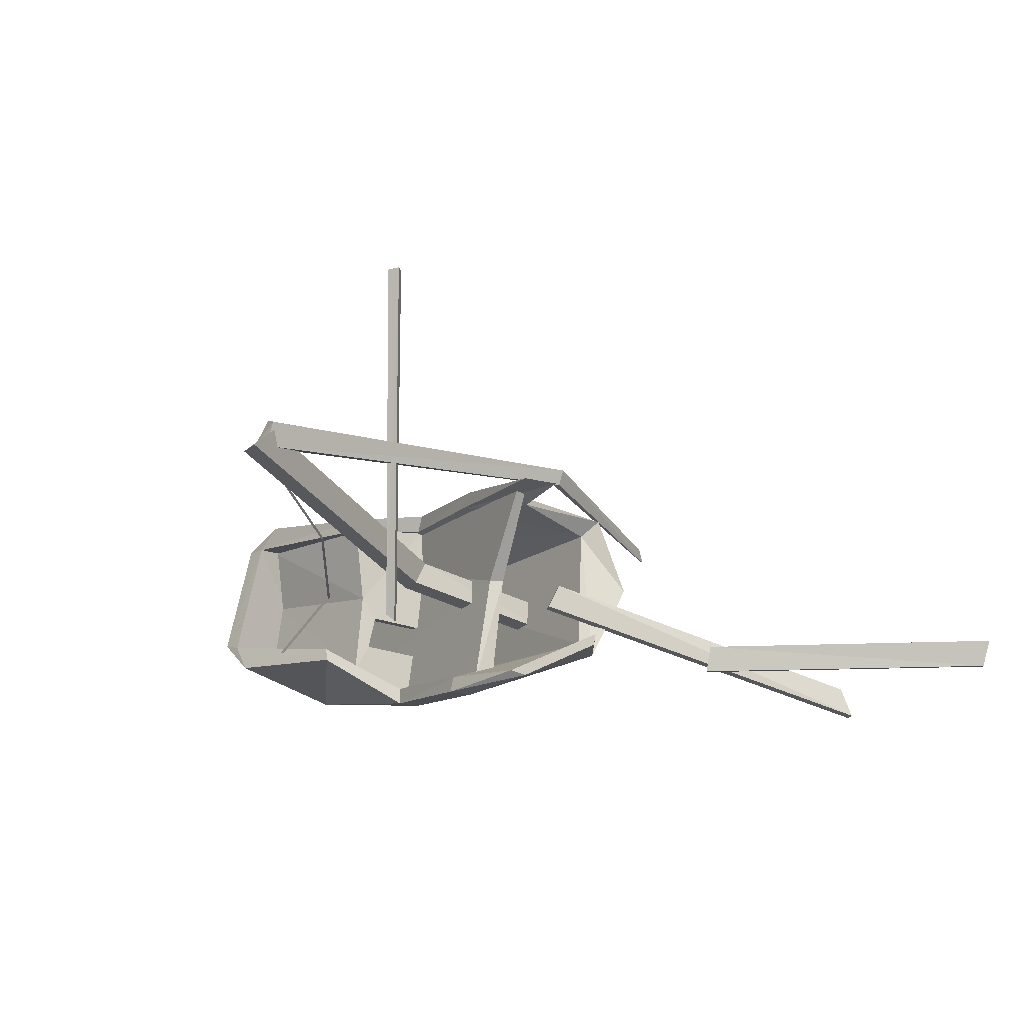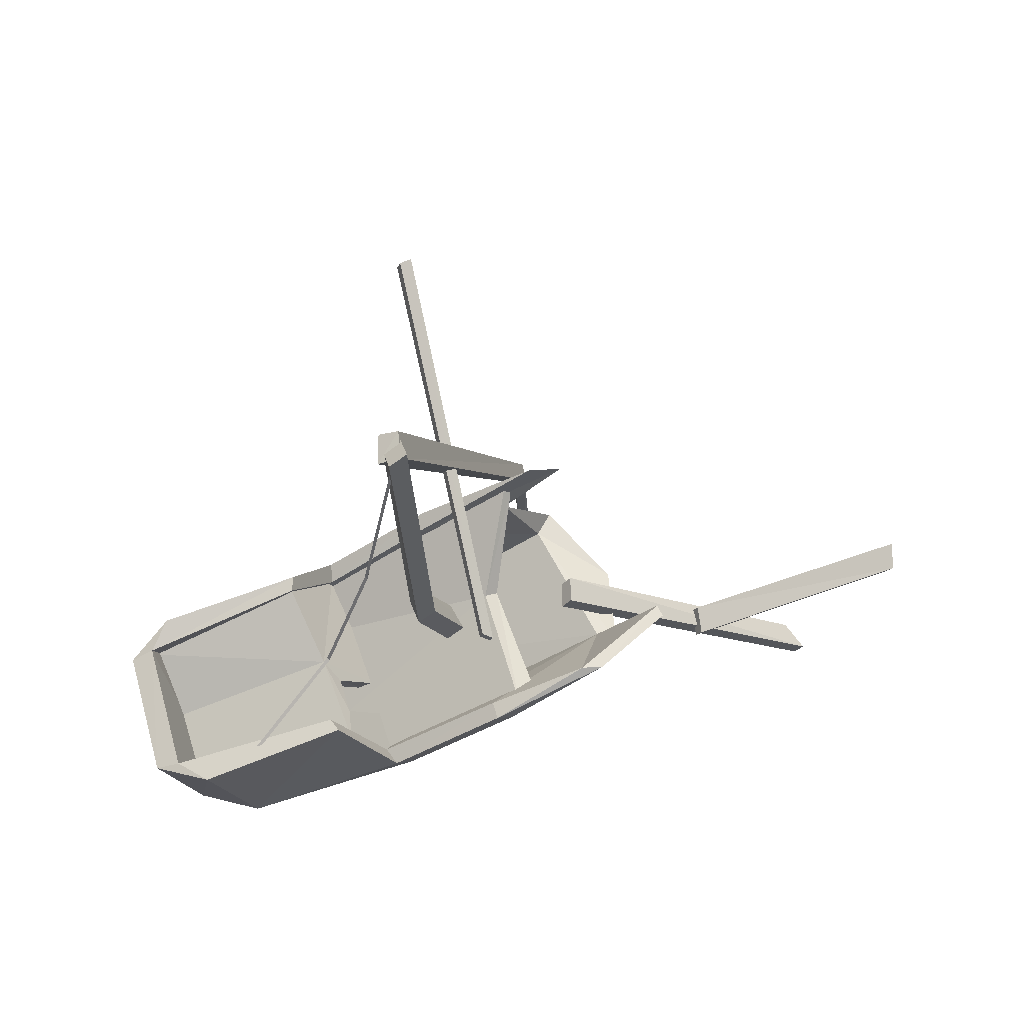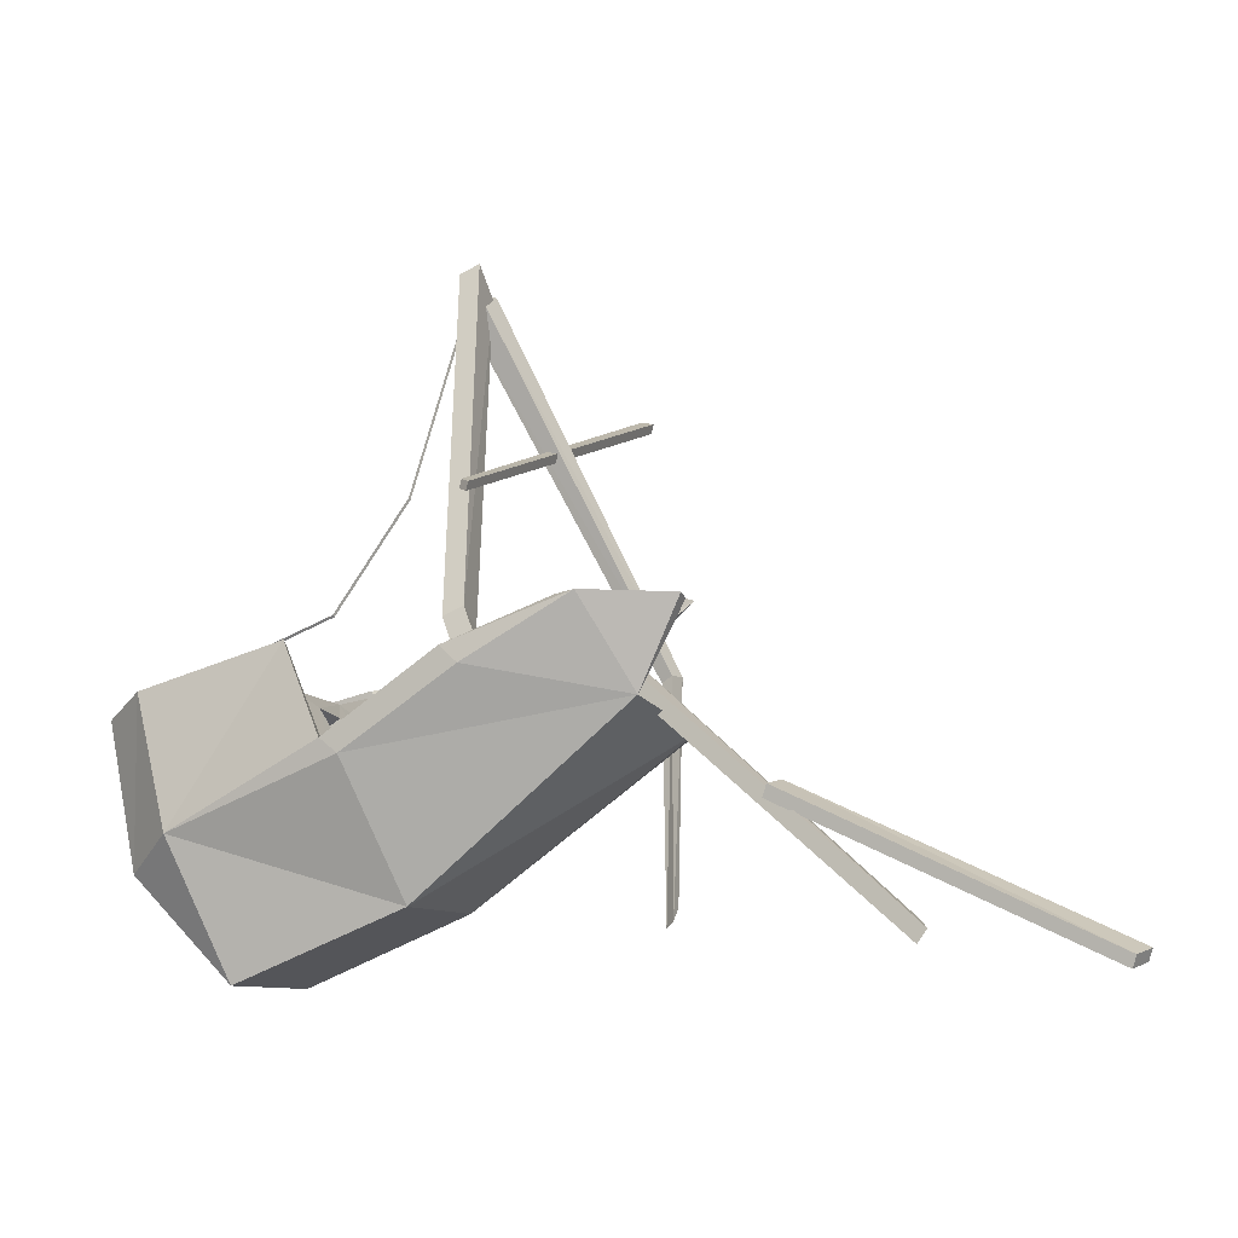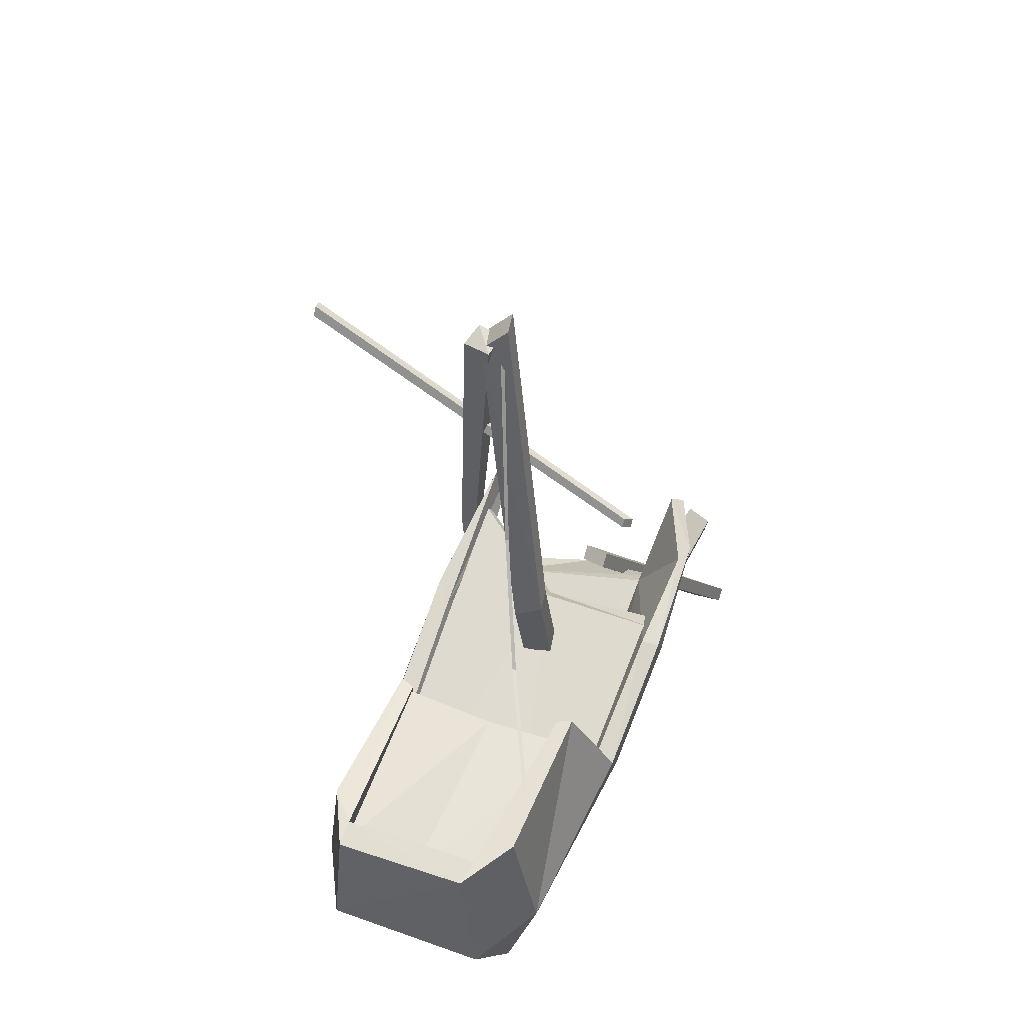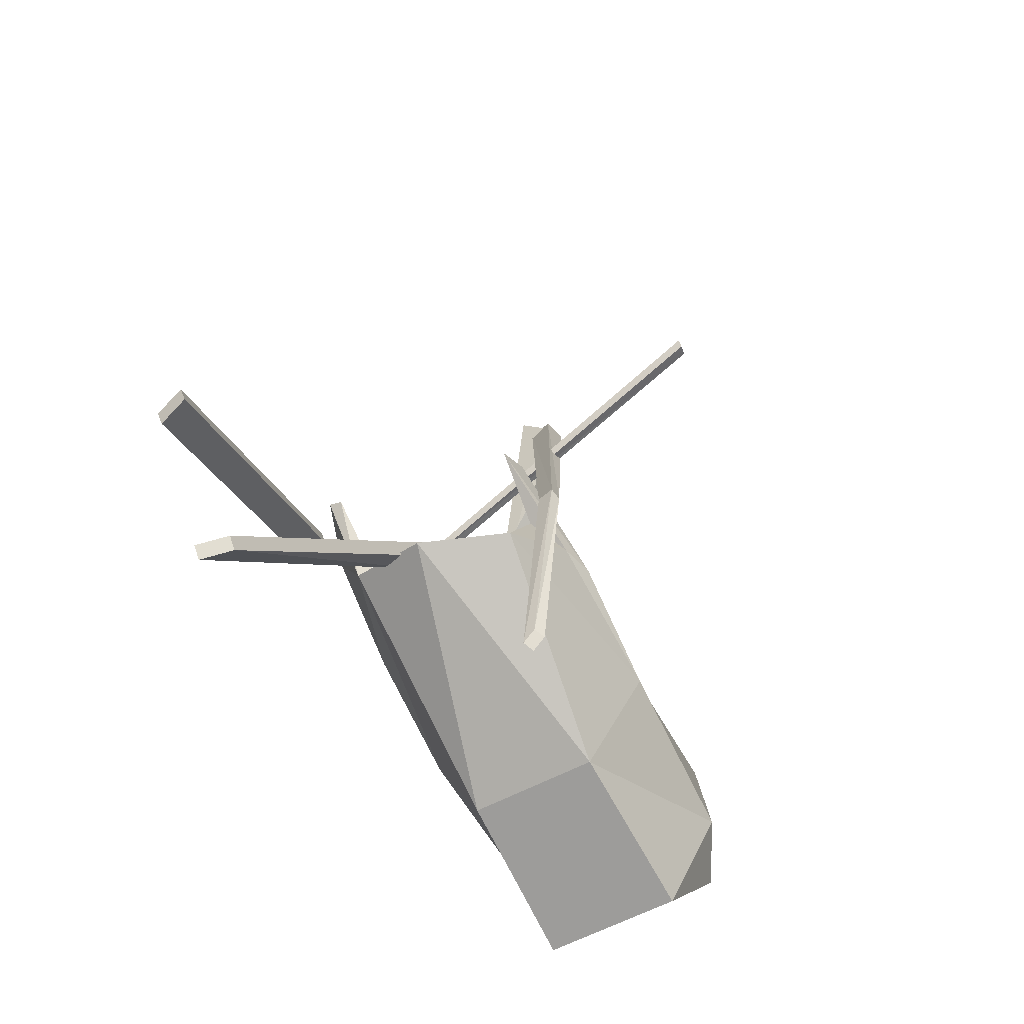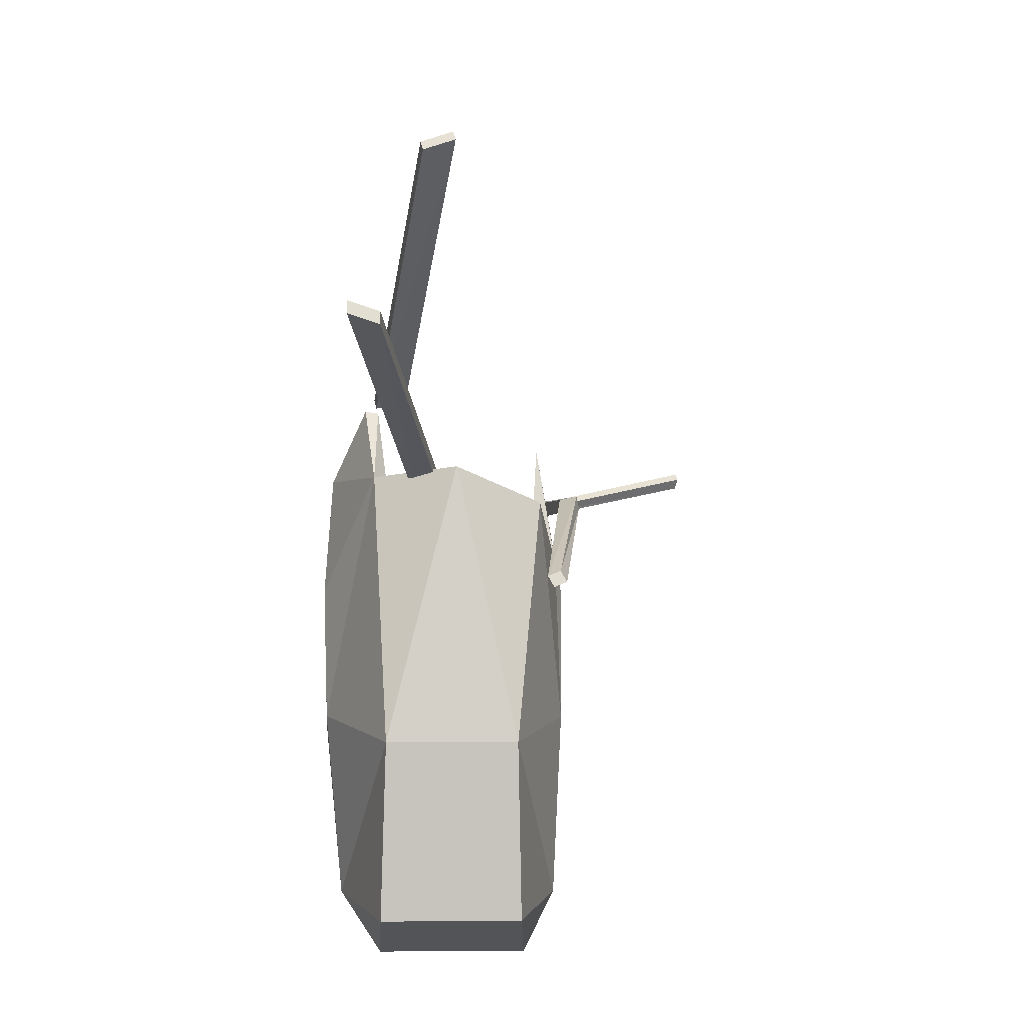
<metadata>
{"format":"obj","ext":"obj","renderer":"f3d","projection":"perspective","resolution":1024,"background":"white","views":[{"elev":-24.4,"azim":-151.8,"up":"+Z"},{"elev":67.1,"azim":152.5,"up":"+Y"},{"elev":-13.3,"azim":-167.2,"up":"+Y"},{"elev":38.0,"azim":103.2,"up":"+Y"},{"elev":-51.8,"azim":-70.0,"up":"+Y"},{"elev":-69.0,"azim":-100.3,"up":"+Y"}]}
</metadata>
<code>
o OW_SHIPWRECK_TAIL
v -28.12 5.107 -0.1525
v -12.64 1.293 1.311
v -30.18 3.319 -7.046
v -23.02 2.033 -7.389
v -22.58 15.87 -2.04
v -21.88 3.895 -3.252
v -24.39 -2.877 -2.556
v -28.98 0.1762 -0.321
v -19.11 -0.3928 -6.528
v -22.15 14.86 -1.717
v -20.45 8.041 -2.398
v -18.31 4.101 -3.068
v -18.58 2.581 1.043
v -16.18 -7.036 1.329
v -11.71 1.44 -3.286
v -16.65 -6.412 0.9393
v -27.47 3.817 0.03988
v -24.78 1.749 -7.217
v -24.85 2.056 -2.846
v -28.74 0.5014 -6.331
v -20.36 0.171 1.771
v -27.19 3.383 -7.804
v -27.04 2.947 -0.2194
v -17.89 1.321 -5.357
v -18.13 0.6381 -2.877
v -19.36 -1.291 -2.918
v -17.48 2.919 -5.333
v -15.46 -7.356 -3.533
v -12.78 -3.482 2.044
v -16.02 -6.698 -3.393
v -22.78 14.94 -1.066
v -29.28 4.656 -0.4637
v -28.07 2.093 -3.713
v -36.54 -6.74 -6.938
v -36.81 -7.085 -8.021
v -27.32 1.741 -4.484
v -17.76 0.5974 -5.22
v -19.2 -1.363 -4.223
v -17.87 0.7362 -4.158
v -32.54 -2.309 -6.755
v -42.86 -7.455 -5.595
v -42.44 -7.725 -6.517
v -32.86 -2.058 -5.832
v -22.48 15 -1.685
v -28.56 2.577 1.155
v -22.83 15.1 -0.83
v -25.05 -2.432 -3.567
v -22.7 3.694 -2.266
v -28.54 -4.879 0.4095
v -27.98 2.317 0.7274
v -28.19 -5.538 0.2467
v -24.8 2.086 1.284
v -14.82 -2.333 2.783
v -12.01 -3.827 -3.194
v -23.5 7.314 -6.175
v -26.17 12.74 6.037
v -26.6 12.66 6.059
v -24.33 -2.766 -3.561
v -25.1 -2.544 -2.561
v -21.27 -5.213 -4.393
v -10.93 1.139 -2.99
v -21.76 14.69 -1.409
v -11.83 0.9821 1.413
v -22.27 14.66 -0.4491
v -22.12 14.63 -1.061
v -23.41 7.026 -6.116
v -29.92 -0.153 -3.519
v -22.56 4.215 -3.257
v -13.65 -2.895 1.921
v -12.85 -3.256 -3.554
v -27.63 2.179 -4.552
v -27.76 1.655 -3.645
v -19.84 -1.003 -3.061
v -18.54 0.8809 -2.959
v -18.31 0.978 -4.246
v -19.62 -1.12 -4.305
v -20.09 -0.02727 1.165
v -22.01 3.375 -2.262
v -37.11 -6.668 -8.087
v -25.32 1.803 -2.869
v -14.56 -4.011 1.883
v -36.84 -6.322 -7.003
v -27.22 4.023 0.1031
v -28.2 2.379 1.314
v -32.71 -2.456 -5.714
v -28.33 2.515 0.569
v -21.94 -4.913 0.1587
v -21.92 15.56 -2.035
v -28.19 0.6168 -5.757
v -13.68 -2.844 -4.969
v -42.58 -7.346 -6.629
v -32.39 -2.707 -6.637
v -19.03 -0.5052 -5.831
v -43 -7.076 -5.708
v -12.4 1.718 -4.447
v -28.2 0.2455 -0.8544
v -18.35 2.481 0.6011
v -17.4 2.853 -4.824
v -26.07 12.41 6.104
v -26.53 3.341 -7.478
v -13.62 1.664 2.017
v -26.5 12.33 6.126
v -14.52 2.091 -4.413
v -14.48 2.125 -4.296
v -22.19 14.82 -1.834
v -18.24 4.18 -3.043
v -30.22 3.224 -6.578
v -28.47 -5.329 -0.02034
v -20.41 8.076 -2.281
v -23.13 7.186 -5.869
v -23.22 7.474 -5.928
v -18.27 4.146 -3.159
v -14.15 -3.925 1.941
v -24.05 1.881 -7.19
v -18.47 0.9879 0.7299
v -12.42 -1.834 -3.298
v -26.02 2.097 0.8304
v -14.55 2.046 -4.321
v -22.22 14.78 -1.742
v -28.27 -5.088 0.6766
v -18.35 2.359 0.9699
v -12.58 -0.5745 -0.9044
v -18.26 1.482 -2.196
v -20.48 7.997 -2.306
v -19.72 -0.8967 -6.584
v -20.97 -0.334 1.955
v -23.14 2.006 -6.776
v -24.16 2.564 1.134
v -23.61 1.461 -7.445
v -23.51 2.143 0.6605
v -13.8 -4.427 -3.803
v -12.66 0.283 1.516
v -20.22 -0.429 1.5
v -13.57 -4.111 -3.942
v -19.41 -1.272 -5.99
v -12.23 -0.7162 -3.319
v -18.96 -1.43 -5.798
v -13 -1.48 1.62
v -19.71 -0.5953 1.333
f 8 67 87
f 16 89 96
f 89 30 93
f 60 20 125
f 8 87 126
f 23 130 96
f 16 96 77
f 21 53 101
f 27 95 90
f 70 93 30
f 61 63 29
f 77 69 16
f 69 70 30
f 113 19 83
f 80 81 17
f 125 20 129
f 93 127 89
f 101 13 21
f 69 77 97
f 3 22 20
f 100 107 89
f 115 25 116
f 74 73 123
f 90 9 27
f 15 98 93
f 67 60 87
f 29 54 61
f 54 29 14
f 53 126 87
f 30 89 16
f 30 16 69
f 1 32 52
f 74 123 75
f 75 24 135
f 37 39 38
f 25 39 116
f 52 32 117
f 117 8 126
f 29 53 14
f 53 29 63
f 54 14 28
f 125 90 60
f 14 60 28
f 28 60 90
f 61 15 2
f 98 15 95
f 63 61 2
f 13 101 2
f 60 67 20
f 20 67 96
f 97 2 69
f 70 69 2
f 93 70 15
f 2 15 70
f 26 73 74
f 25 26 74
f 25 74 75
f 75 39 25
f 39 75 76
f 76 38 39
f 13 77 21
f 114 80 19
f 17 19 80
f 80 18 131
f 17 83 19
f 87 14 53
f 60 14 87
f 96 89 20
f 89 107 20
f 90 54 28
f 54 90 95
f 9 93 98
f 61 95 15
f 95 61 54
f 8 23 96
f 67 8 96
f 2 97 13
f 97 77 13
f 95 27 98
f 98 27 9
f 107 100 22
f 2 101 63
f 63 101 53
f 22 3 107
f 3 20 107
f 134 114 19
f 114 18 80
f 26 25 115
f 39 37 116
f 23 8 117
f 32 23 117
f 123 73 133
f 123 121 132
f 24 75 123
f 24 123 122
f 117 126 52
f 127 100 89
f 129 20 22
f 130 77 96
f 131 81 80
f 132 122 123
f 133 121 123
f 19 113 134
f 135 76 75
f 122 136 24
f 38 137 37
f 116 138 115
f 115 139 26
f 65 78 6
f 88 6 68
f 129 4 9
f 9 4 127
f 124 109 10
f 11 124 119
f 21 126 53
f 130 23 32
f 128 1 52
f 78 65 31
f 31 5 68
f 32 1 130
f 34 35 36
f 79 82 33
f 36 72 34
f 33 71 79
f 41 42 92
f 91 94 43
f 43 40 91
f 92 85 41
f 45 46 44
f 62 64 84
f 31 68 48
f 58 6 78
f 47 59 48
f 31 48 78
f 84 50 62
f 50 84 120
f 45 86 108
f 44 86 45
f 49 120 84
f 108 49 45
f 57 56 111
f 99 102 66
f 6 58 47
f 48 59 7
f 86 44 62
f 46 62 44
f 84 64 46
f 64 62 46
f 6 88 65
f 65 5 31
f 55 66 102
f 110 111 56
f 47 48 68
f 47 68 6
f 71 36 35
f 72 36 71
f 72 33 82
f 71 33 72
f 128 130 1
f 78 7 58
f 7 78 48
f 79 35 82
f 35 79 71
f 82 35 34
f 82 34 72
f 46 45 84
f 84 45 49
f 85 43 94
f 40 43 85
f 62 50 86
f 86 50 51
f 68 5 88
f 88 5 65
f 91 42 94
f 42 91 40
f 40 92 42
f 85 92 40
f 127 93 9
f 94 42 41
f 94 41 85
f 56 102 99
f 56 99 110
f 4 22 100
f 57 102 56
f 102 57 55
f 104 103 112
f 118 104 106
f 105 10 109
f 119 105 11
f 112 106 104
f 106 12 118
f 106 112 11
f 12 106 109
f 108 51 49
f 51 108 86
f 11 109 106
f 109 11 105
f 66 110 99
f 110 66 55
f 111 55 57
f 55 111 110
f 12 112 103
f 124 11 112
f 103 118 12
f 10 119 124
f 49 51 120
f 120 51 50
f 112 12 124
f 109 124 12
f 125 9 90
f 9 125 129
f 126 21 52
f 4 100 127
f 128 52 21
f 128 21 77
f 129 22 4
f 77 130 128

</code>
